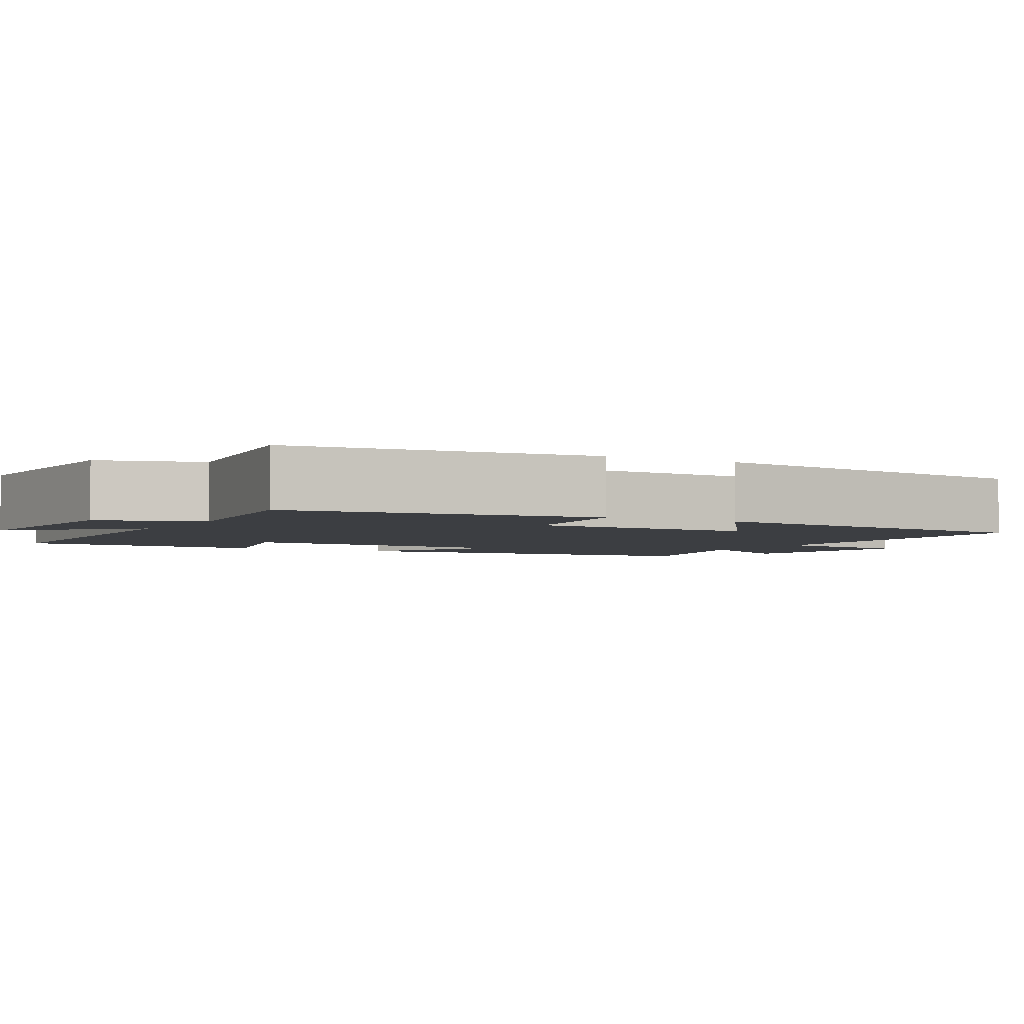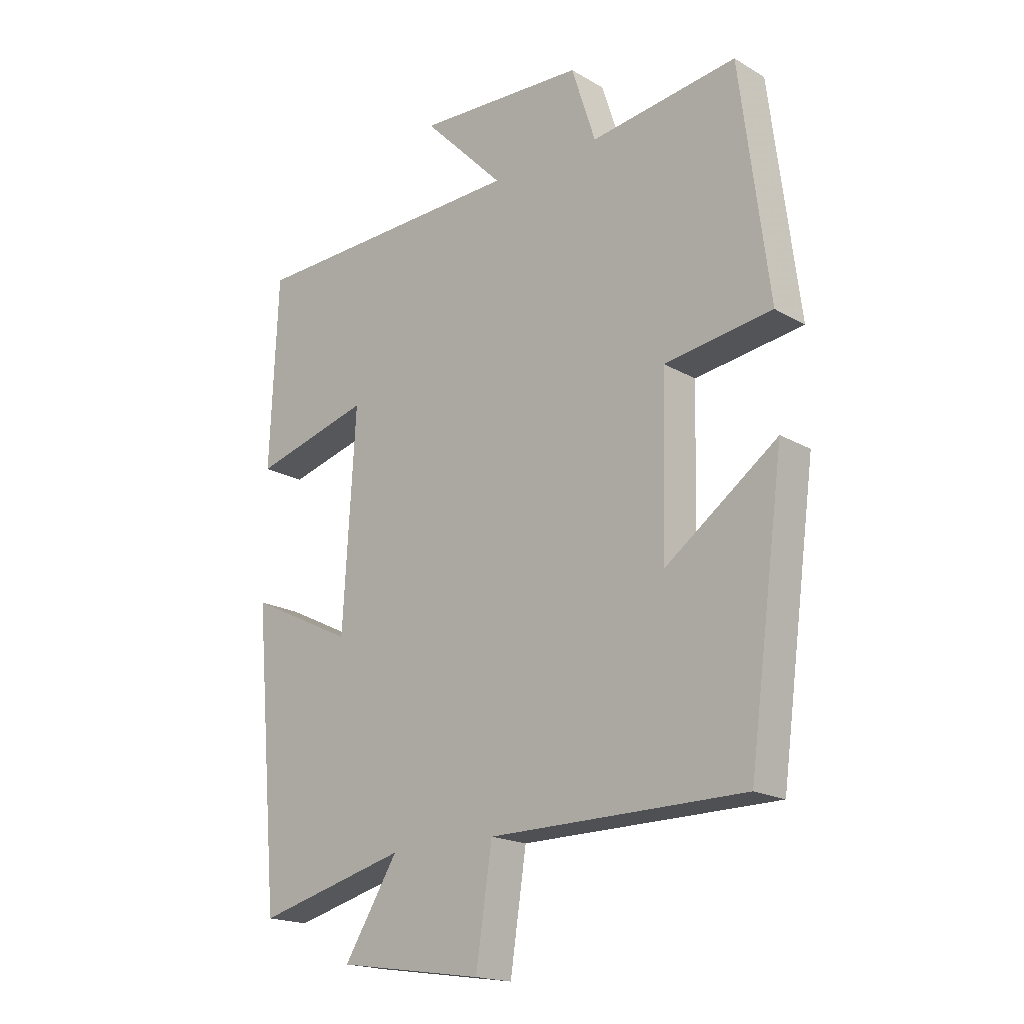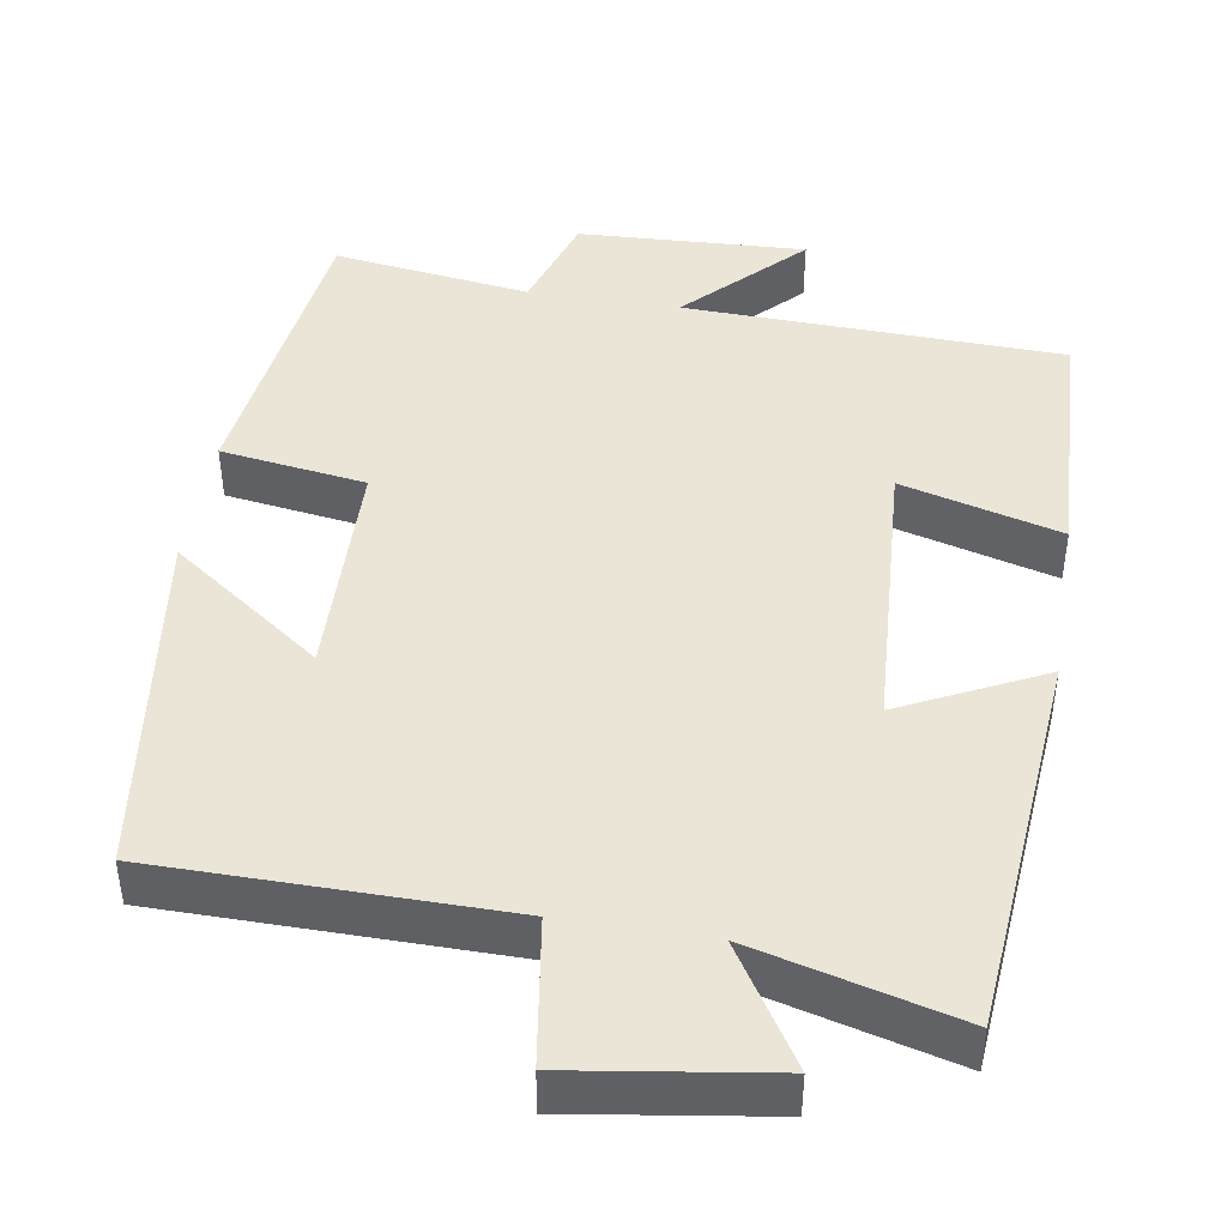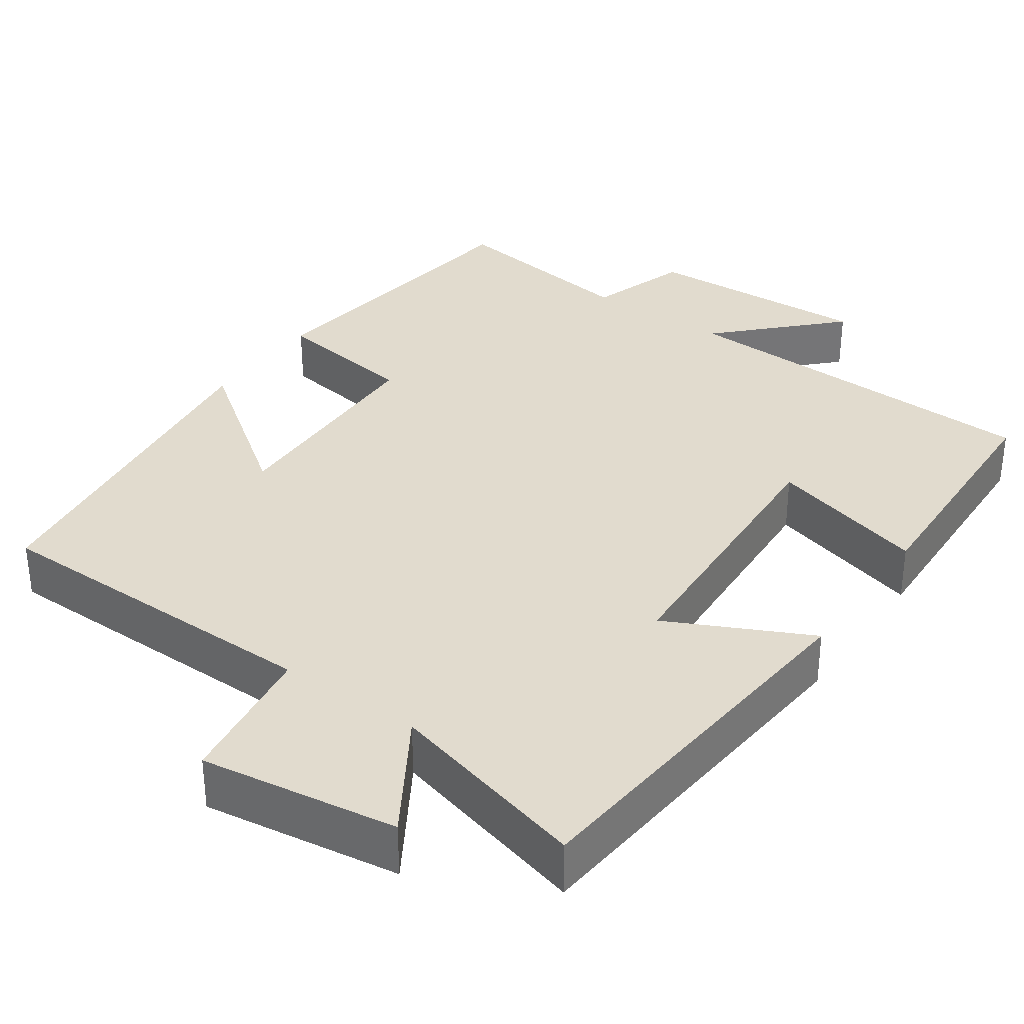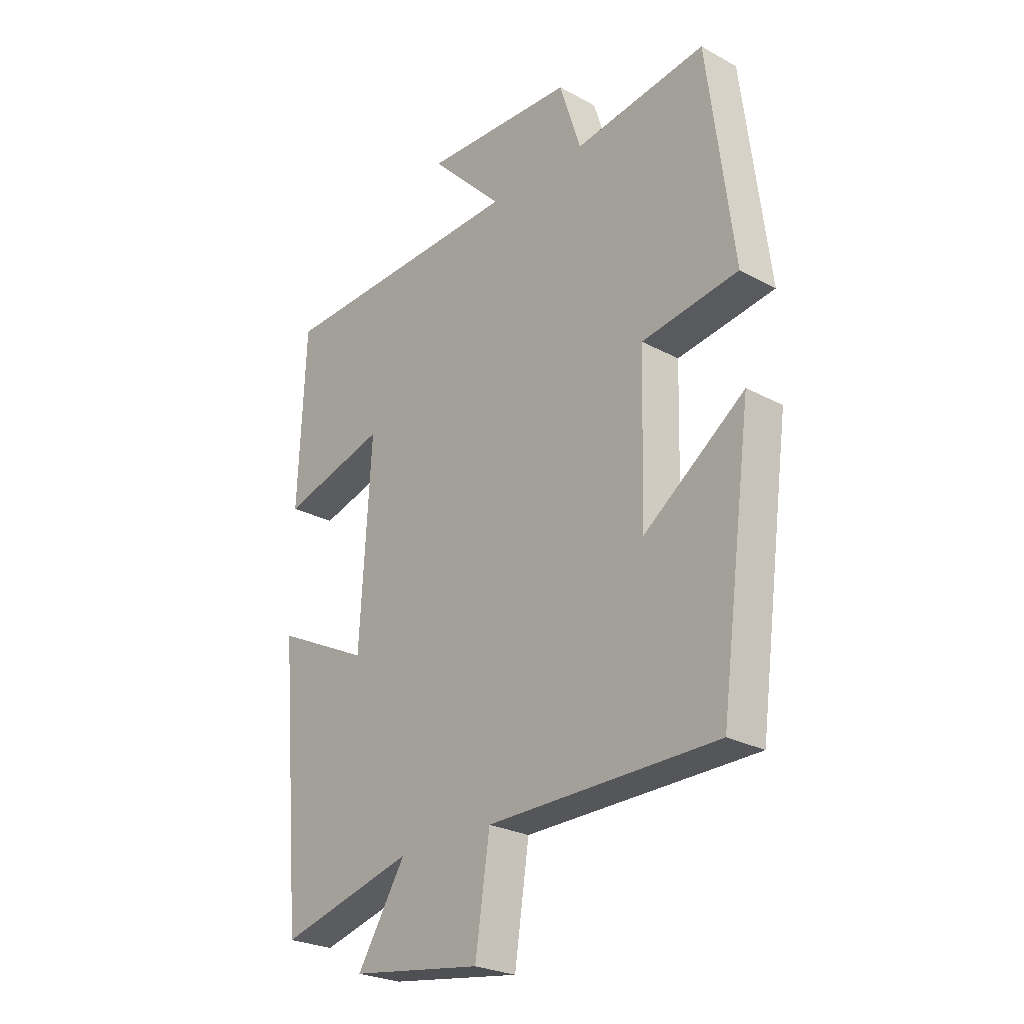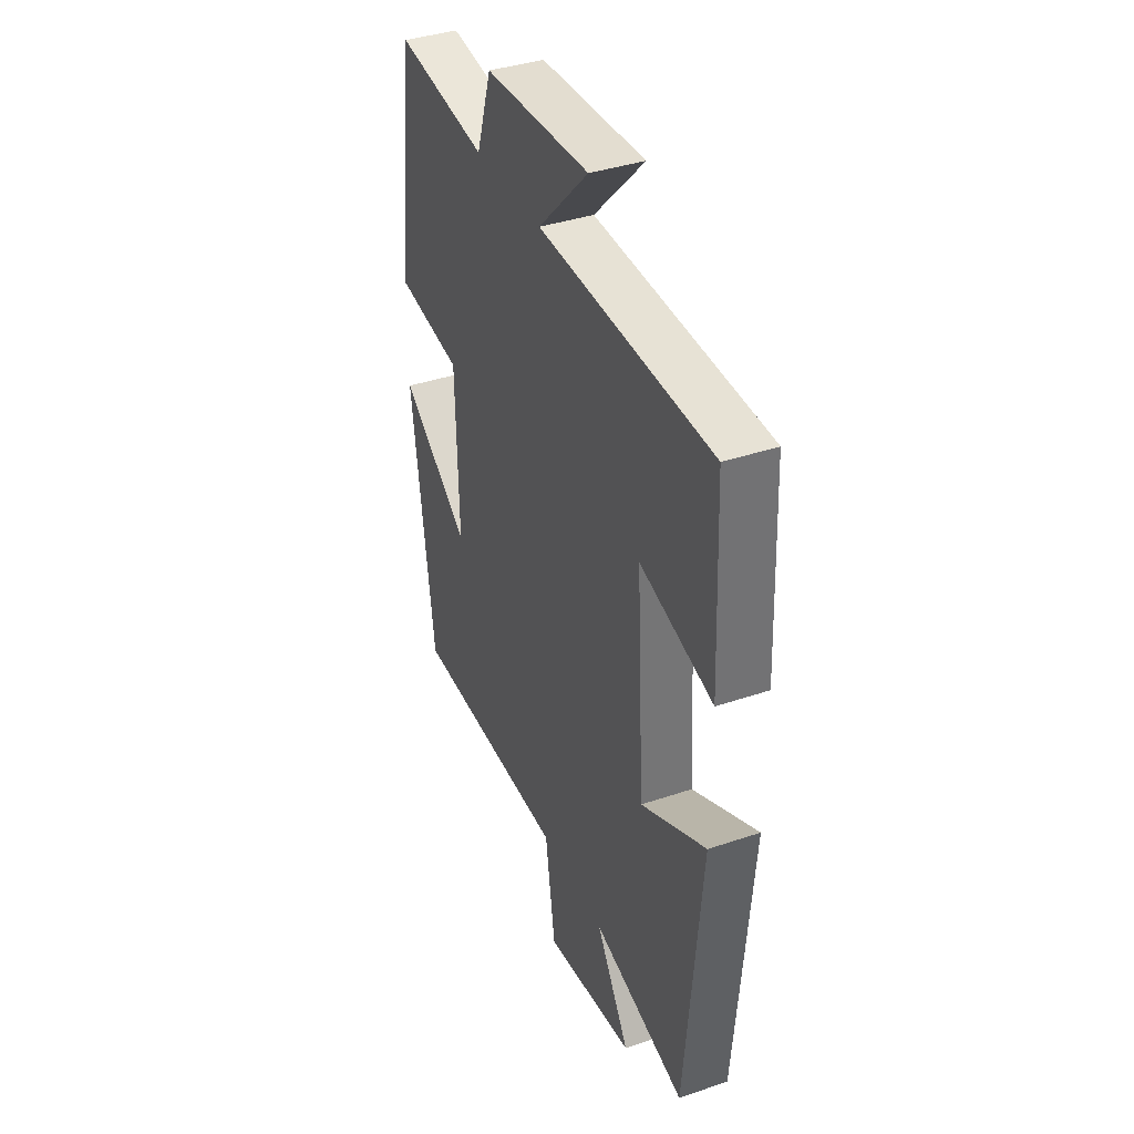
<metadata>
{"format":"obj","ext":"obj","renderer":"f3d","projection":"perspective","resolution":1024,"background":"white","views":[{"elev":-3.2,"azim":60.3,"up":"+Y"},{"elev":-18.6,"azim":42.2,"up":"+Z"},{"elev":44.1,"azim":-170.7,"up":"+Y"},{"elev":33.9,"azim":-144.8,"up":"+Y"},{"elev":-25.8,"azim":49.1,"up":"+Z"},{"elev":38.5,"azim":-113.2,"up":"+Z"}]}
</metadata>
<code>
v 0.438 0.07 -0.497
v -0.006 0.07 -0.5
v -0.034 0.07 -0.688
v -0.288 0.07 -0.65
v -0.194 0.07 -0.5
v -0.456 0.07 -0.568
v -0.5 0.07 -0.068
v -0.317 0.07 -0.158
v -0.295 0.07 0.212
v -0.5 0.07 0.156
v -0.486 0.07 0.484
v 0.001 0.07 0.5
v -0.141 0.07 0.645
v 0.153 0.07 0.631
v 0.195 0.07 0.5
v 0.45 0.07 0.535
v 0.5 0.07 0.14
v 0.313 0.07 0.113
v 0.305 0.07 -0.179
v 0.5 0.07 -0.038
v 0.438 0 -0.497
v -0.006 0 -0.5
v -0.034 0 -0.688
v -0.288 0 -0.65
v -0.194 0 -0.5
v -0.456 0 -0.568
v -0.5 0 -0.068
v -0.317 0 -0.158
v -0.295 0 0.212
v -0.5 0 0.156
v -0.486 0 0.484
v 0.001 0 0.5
v -0.141 0 0.645
v 0.153 0 0.631
v 0.195 0 0.5
v 0.45 0 0.535
v 0.5 0 0.14
v 0.313 0 0.113
v 0.305 0 -0.179
v 0.5 0 -0.038
f 19 20 1 2
f 18 19 2
f 15 16 17 18
f 15 18 2
f 12 13 14 15
f 11 12 15
f 10 11 15
f 9 10 15
f 8 9 15 2
f 5 6 7 8
f 5 8 2 3
f 3 4 5
f 22 21 40 39
f 22 39 38
f 38 37 36 35
f 22 38 35
f 35 34 33 32
f 35 32 31
f 35 31 30
f 35 30 29
f 22 35 29 28
f 28 27 26 25
f 23 22 28 25
f 25 24 23
f 1 21 22 2
f 2 22 23 3
f 3 23 24 4
f 4 24 25 5
f 5 25 26 6
f 6 26 27 7
f 7 27 28 8
f 8 28 29 9
f 9 29 30 10
f 10 30 31 11
f 11 31 32 12
f 12 32 33 13
f 13 33 34 14
f 14 34 35 15
f 15 35 36 16
f 16 36 37 17
f 17 37 38 18
f 18 38 39 19
f 19 39 40 20
f 20 40 21 1

</code>
